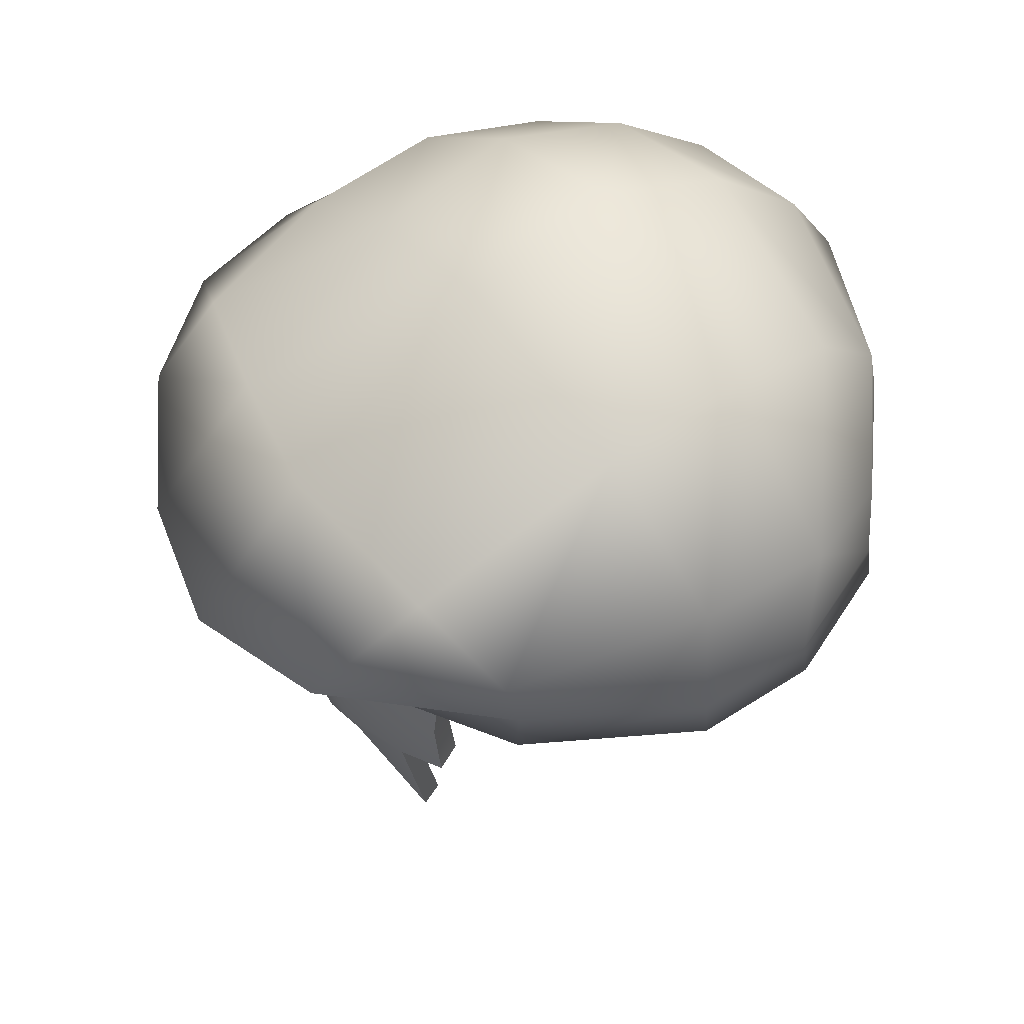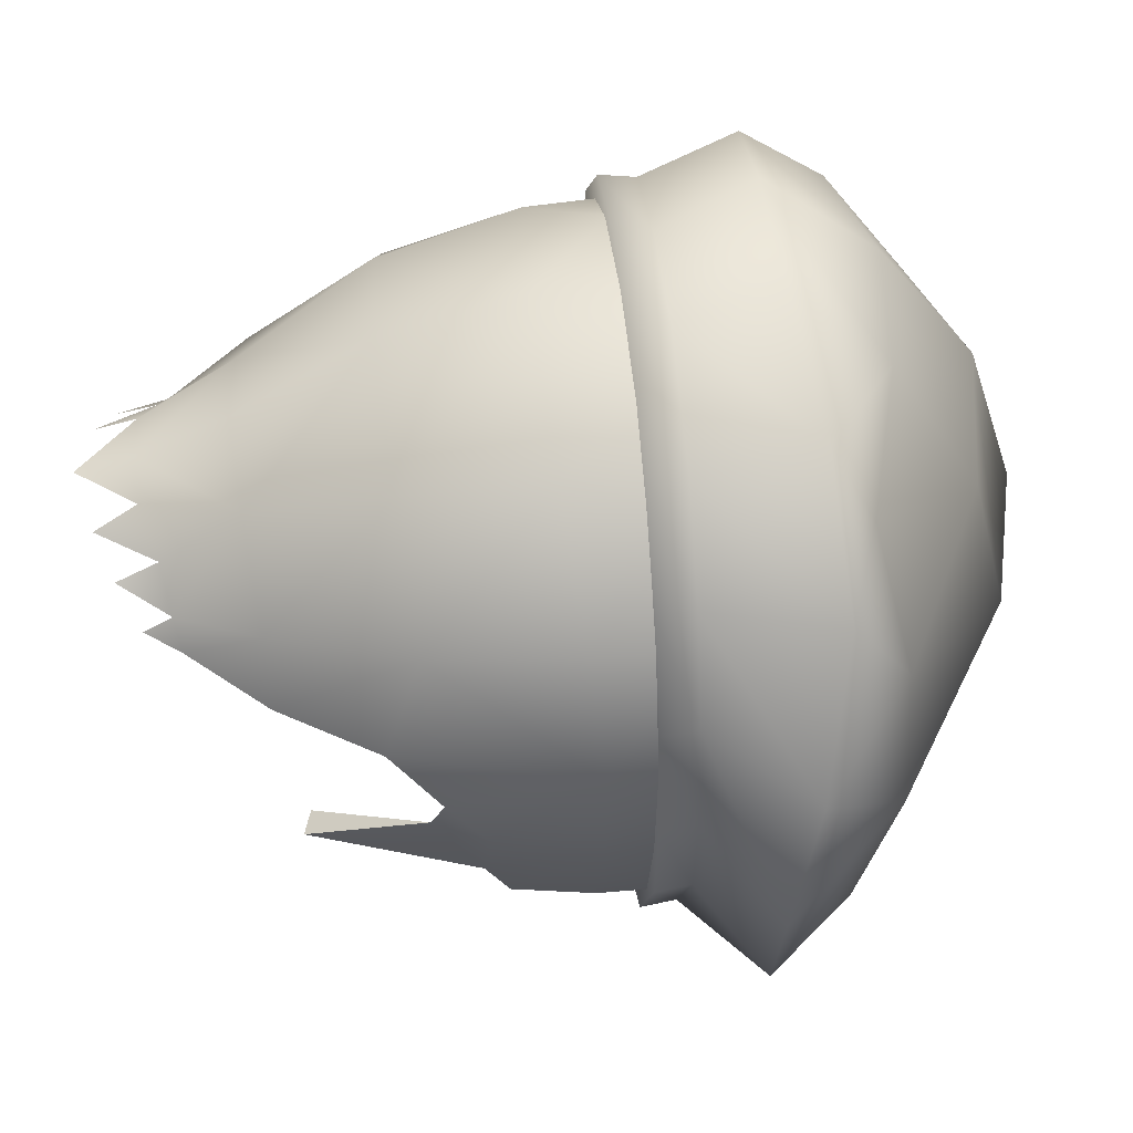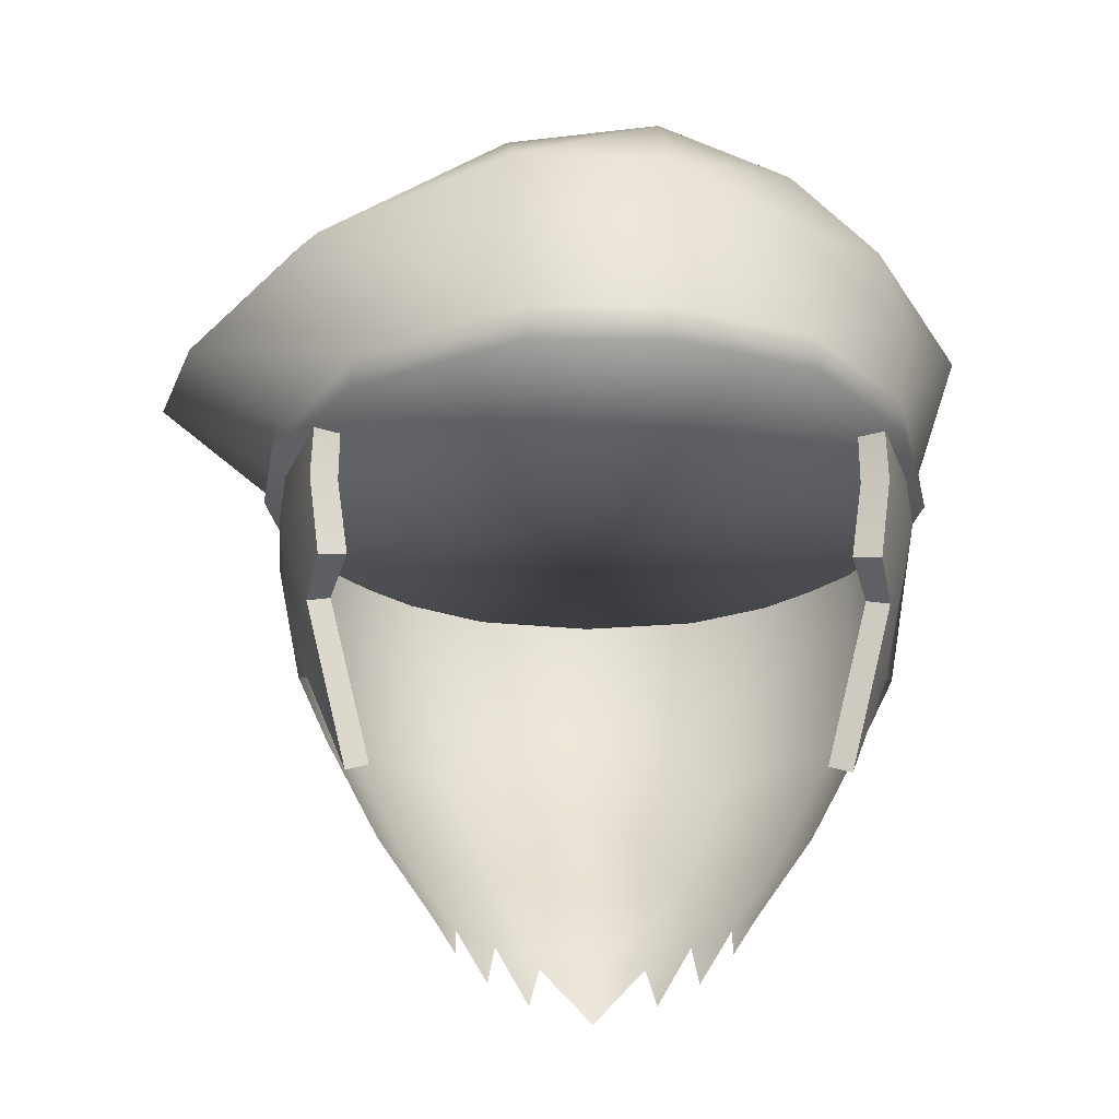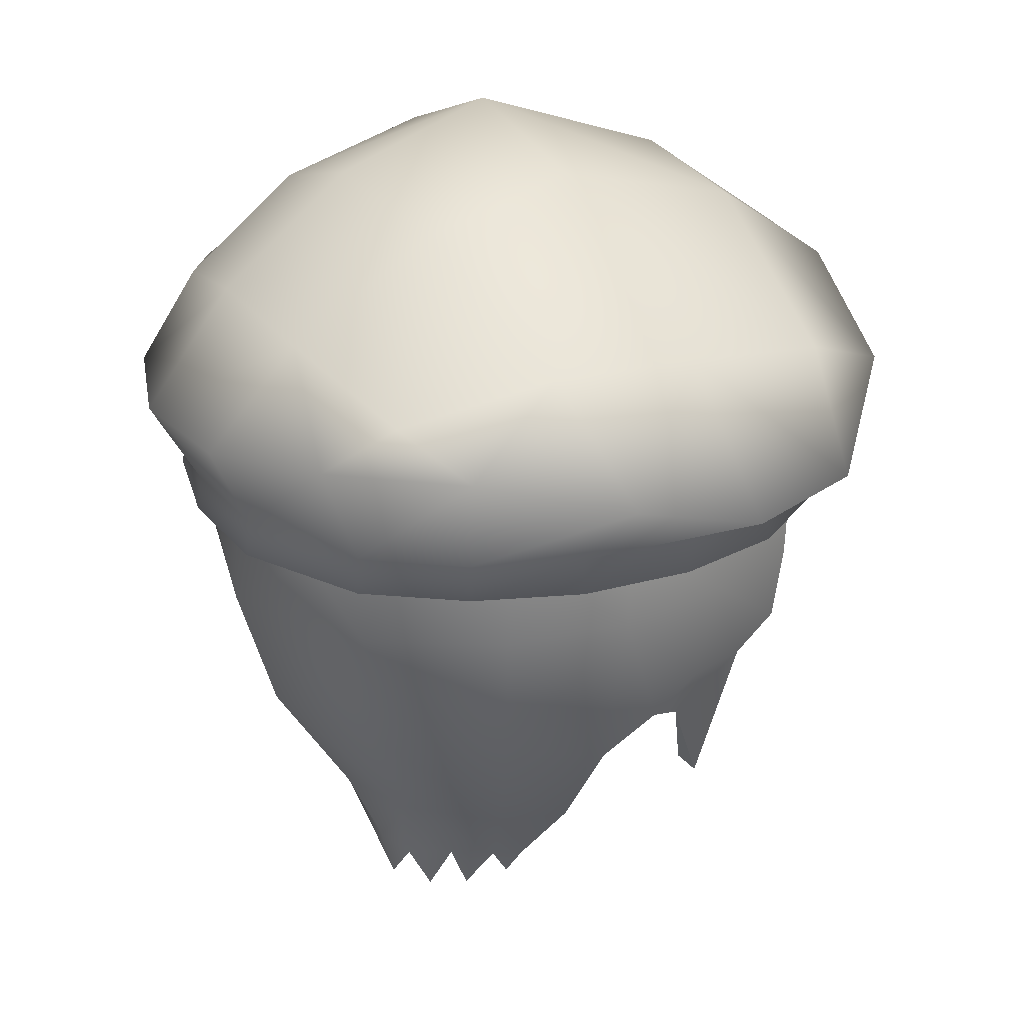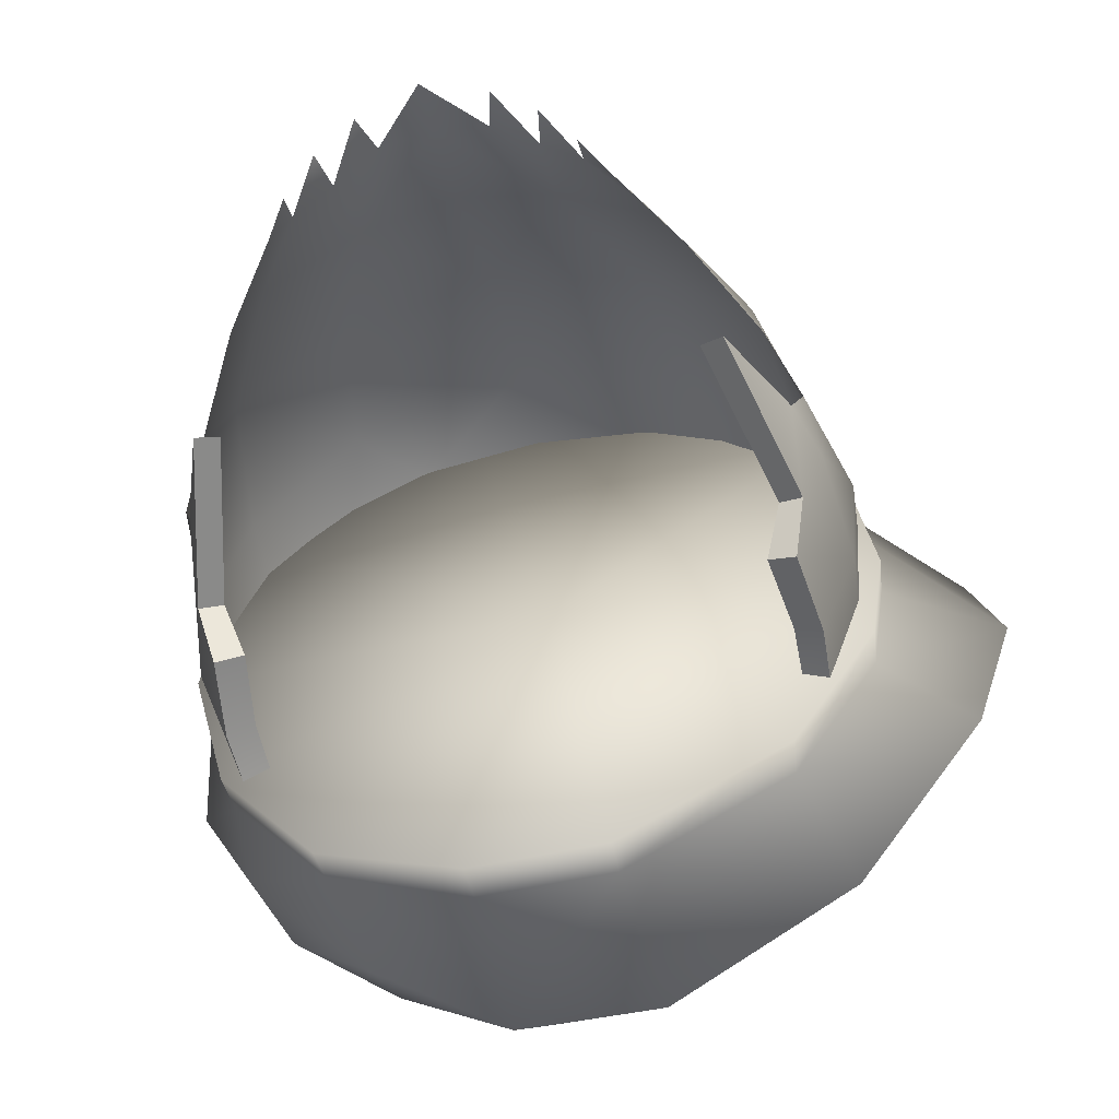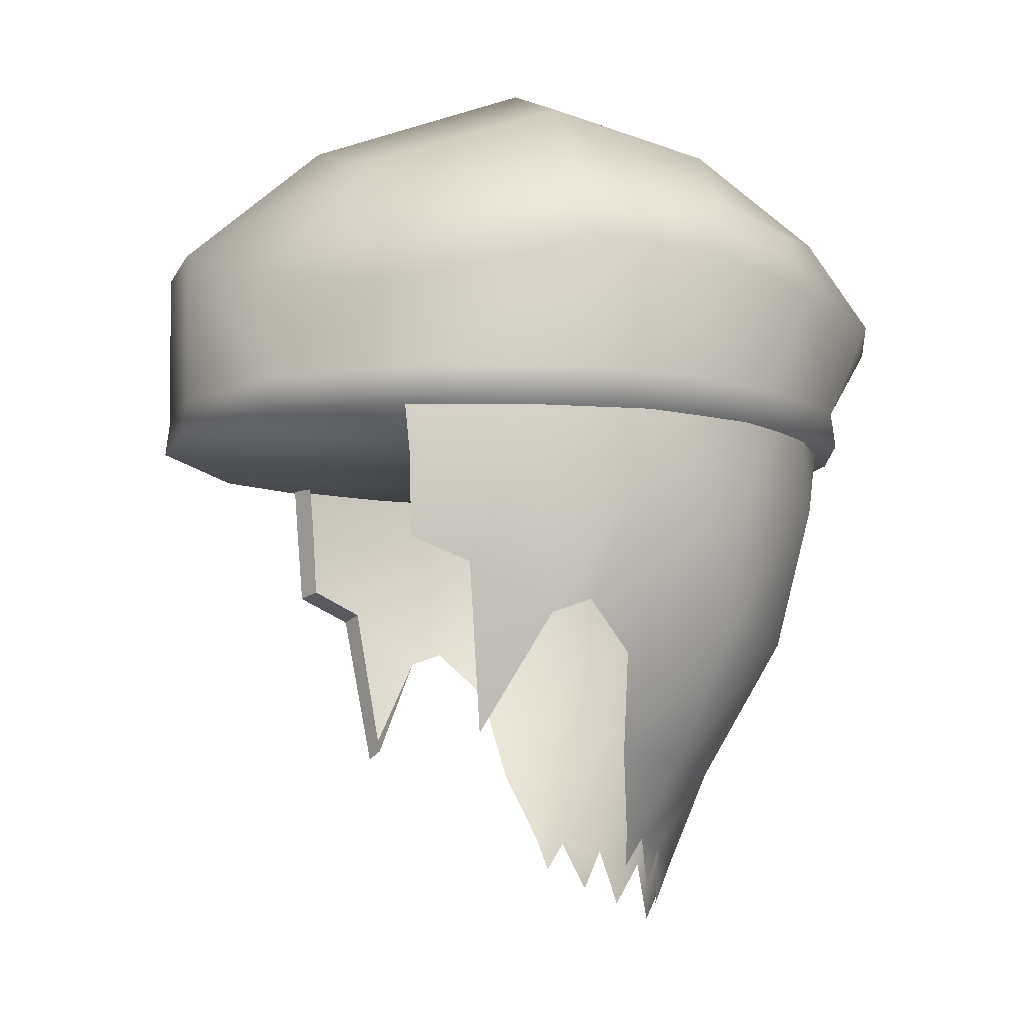
<metadata>
{"format":"obj","ext":"obj","renderer":"f3d","projection":"perspective","resolution":1024,"background":"white","views":[{"elev":50.4,"azim":-36.0,"up":"+Z"},{"elev":48.6,"azim":-96.0,"up":"+Y"},{"elev":-23.2,"azim":-0.9,"up":"+Z"},{"elev":26.2,"azim":-122.2,"up":"+Z"},{"elev":-57.4,"azim":-167.7,"up":"+Y"},{"elev":-8.9,"azim":73.8,"up":"+Z"}]}
</metadata>
<code>
g NPC_Male_Size02_Hair_511_LOD2
v -0.08485 0.00103 1.685
v -0.07471 -0.02955 1.684
v -0.07198 -0.02839 1.663
v -0.08574 0.03259 1.707
v -0.08744 0.03424 1.685
v -0.08307 -0.0006472 1.705
v -0.07388 -0.03101 1.701
v -0.07471 -0.02955 1.684
v -0.07534 0.06476 1.709
v -0.07605 0.06612 1.682
v -0.05655 0.08887 1.709
v -0.04719 0.09525 1.678
v -0.03214 0.1038 1.699
v 4.926e-05 0.1107 1.675
v -0.06975 0.06254 1.643
v -0.04076 0.08742 1.64
v -0 0.09944 1.638
v -0.02619 0.07038 1.604
v -0 0.07639 1.602
v -0 0.06532 1.578
v -0.05125 0.05335 1.607
v -0.01442 0.06359 1.579
v -0 0.06129 1.563
v -0.02665 0.05568 1.583
v -0.01737 0.05795 1.567
v -0.03719 0.04711 1.585
v -0.02856 0.05154 1.572
v -0.0433 0.04063 1.587
v -0.03709 0.04233 1.577
v -0.05836 0.03484 1.607
v -0.0726 0.03131 1.633
v -0.07966 0.01873 1.647
v -0.08169 0.006111 1.657
v -0.07657 0.008983 1.643
v -0.07567 -0.01335 1.656
v -0.07198 -0.02839 1.663
v -0.07567 -0.01335 1.656
v -0.07567 -0.01335 1.656
v -0.07657 0.008983 1.643
v -0.0647 -0.007568 1.612
v -0.05872 -0.005812 1.614
v -0.07657 0.008983 1.643
v -0.0647 -0.007568 1.612
v 0.0647 -0.007568 1.612
v 0.07567 -0.01335 1.656
v 0.07657 0.008983 1.643
v 0.08485 0.00103 1.685
v 0.07198 -0.02839 1.663
v 0.07471 -0.02955 1.684
v 0.08744 0.03424 1.685
v 0.07657 0.008983 1.643
v 0.07966 0.01873 1.647
v 0.0726 0.03131 1.633
v 0.06975 0.06254 1.643
v 0.05836 0.03484 1.607
v 0.05125 0.05335 1.607
v 0.0433 0.04063 1.587
v 0.03719 0.04711 1.585
v 0.02619 0.07038 1.604
v 0.03709 0.04233 1.577
v 0.04076 0.08742 1.64
v 0.02665 0.05568 1.583
v 0.02856 0.05154 1.572
v 0.01442 0.06359 1.579
v 0.01737 0.05795 1.567
v -0 0.06532 1.578
v -0 0.06129 1.563
v -0 0.07639 1.602
v -0 0.09944 1.638
v 4.926e-05 0.1107 1.675
v 0.04719 0.09525 1.678
v 0.03214 0.1038 1.699
v 0.05655 0.08887 1.709
v 0.07605 0.06612 1.682
v 0.07534 0.06476 1.709
v 0.08574 0.03259 1.707
v 0.08307 -0.0006472 1.705
v 0.07388 -0.03101 1.701
v 0.07471 -0.02955 1.684
v 0.07657 0.008983 1.643
v 0.07567 -0.01335 1.656
v 0.07567 -0.01335 1.656
v 0.07198 -0.02839 1.663
v 0.05872 -0.005812 1.614
v 0.0647 -0.007568 1.612
v 0.07657 0.008983 1.643
v 0.03214 0.1038 1.699
v 0.05655 0.08887 1.709
v 0.02444 0.1065 1.71
v 0.0001321 0.1084 1.71
v 4.926e-05 0.1107 1.675
v -0.03214 0.1038 1.699
v -0.03037 0.1047 1.71
v -0.05655 0.08887 1.709
v -0.07567 -0.01335 1.656
v -0.06968 -0.01084 1.658
v -0.05872 -0.005812 1.614
v -0.0647 -0.007568 1.612
v -0.07198 -0.02839 1.663
v -0.06772 -0.02596 1.685
v -0.06481 -0.02536 1.664
v -0.07471 -0.02955 1.684
v -0.06736 -0.02736 1.7
v -0.07388 -0.03101 1.701
v -0.07567 -0.01335 1.656
v -0.07198 -0.02839 1.663
v -0.06481 -0.02536 1.664
v -0.06968 -0.01084 1.658
v 0.07567 -0.01335 1.656
v 0.0647 -0.007568 1.612
v 0.05872 -0.005812 1.614
v 0.06968 -0.01084 1.658
v 0.07198 -0.02839 1.663
v 0.06481 -0.02536 1.664
v 0.06772 -0.02596 1.685
v 0.07471 -0.02955 1.684
v 0.06736 -0.02736 1.7
v 0.07388 -0.03101 1.701
v 0.07567 -0.01335 1.656
v 0.06968 -0.01084 1.658
v 0.06481 -0.02536 1.664
v 0.07198 -0.02839 1.663
v -0.003581 0.01918 1.697
v 0.0169 0.1133 1.697
v -0.0171 0.1148 1.697
v -0.003581 0.01918 1.697
v -0.09091 0.01672 1.697
v -0.08646 -0.01451 1.697
v -0.08529 -0.01417 1.707
v -0.08969 0.01672 1.707
v -0.0626 -0.05307 1.707
v -0.08646 0.04796 1.697
v -0.08529 0.04762 1.707
v -0.003581 0.01918 1.697
v -0.06349 -0.05388 1.697
v -0.01872 -0.07923 1.707
v -0.07355 0.07614 1.697
v -0.07253 0.07547 1.707
v -0.01893 -0.08041 1.697
v -0.05341 0.09981 1.697
v 0.01632 -0.08068 1.697
v 0.01591 -0.07953 1.707
v -0.05265 0.09886 1.707
v 0.05267 -0.06411 1.707
v -0.0171 0.1148 1.697
v -0.0169 0.1136 1.707
v 0.05344 -0.06506 1.697
v 0.07891 -0.0281 1.707
v 0.08001 -0.0286 1.697
v 0.08969 0.01672 1.707
v 0.09091 0.01672 1.697
v 0.08529 0.04762 1.707
v 0.08646 0.04796 1.697
v -0.003581 0.01918 1.697
v 0.07253 0.07547 1.707
v 0.07355 0.07614 1.697
v 0.04751 0.1023 1.707
v 0.04827 0.1033 1.697
v 0.01649 0.1122 1.707
v 0.0169 0.1133 1.697
v -0.0169 0.1136 1.707
v -0.0171 0.1148 1.697
v 0.1006 0.01429 1.74
v 0.08529 0.04762 1.707
v 0.08969 0.01672 1.707
v 0.07891 -0.0281 1.707
v 0.09635 0.04894 1.739
v 0.07253 0.07547 1.707
v 0.08123 -0.03043 1.728
v 0.05267 -0.06411 1.707
v 0.082 0.0809 1.734
v 0.04751 0.1023 1.707
v 0.04915 -0.06463 1.736
v 0.0745 -0.0336 1.748
v 0.01584 -0.08055 1.748
v 0.01591 -0.07953 1.707
v -0.01872 -0.07923 1.707
v 0.05126 -0.03717 1.769
v 0.08311 0.05419 1.758
v 0.08547 0.015 1.763
v 0.05678 0.01599 1.788
v 0.01568 -0.0429 1.782
v -0.0219 -0.07952 1.75
v 0.05577 0.05969 1.777
v 0.07127 0.08031 1.752
v 0.05193 0.09455 1.755
v -0.07255 -0.06089 1.738
v -0.0626 -0.05307 1.707
v -0.02466 -0.04132 1.777
v 0.01653 0.01639 1.804
v -0.1085 -0.02291 1.724
v -0.08529 -0.01417 1.707
v 0.01642 0.0628 1.79
v 0.04998 0.1128 1.733
v -0.07975 -0.03277 1.749
v -0.02719 0.01628 1.794
v -0.1199 0.01492 1.724
v -0.08969 0.01672 1.707
v -0.08529 0.04762 1.707
v -0.08619 0.01414 1.758
v -0.1117 0.04876 1.732
v -0.07253 0.07547 1.707
v 0.01667 0.1265 1.732
v 0.01649 0.1122 1.707
v -0.0169 0.1136 1.707
v -0.07776 0.05229 1.758
v -0.08898 0.08462 1.74
v -0.05265 0.09886 1.707
v -0.05766 0.1117 1.738
v -0.02624 0.06004 1.783
v -0.06476 0.09287 1.748
v -0.02006 0.1259 1.732
v -0.02325 0.1007 1.759
v 0.01618 0.1011 1.763
g NPC_Male_Size02_Hair_511_LOD2_0
f 3 2 1
f 5 1 4
f 1 6 4
f 7 6 1
f 8 7 1
f 5 4 9
f 10 5 9
f 10 9 11
f 12 10 11
f 11 13 12
f 12 13 14
f 10 12 15
f 5 10 15
f 12 14 16
f 12 16 15
f 14 17 16
f 16 17 18
f 17 19 18
f 19 20 18
f 15 16 21
f 16 18 21
f 20 22 18
f 22 20 23
f 18 22 24
f 25 24 22
f 18 24 26
f 21 18 26
f 27 26 24
f 21 26 28
f 28 26 29
f 30 21 28
f 15 21 30
f 31 15 30
f 31 5 15
f 32 5 31
f 5 32 33
f 34 33 32
f 1 5 33
f 1 33 35
f 37 36 1
f 33 39 38
f 39 40 38
f 43 42 41
f 46 45 44
f 49 48 47
f 47 51 50
f 51 52 50
f 53 50 52
f 50 53 54
f 53 55 54
f 55 56 54
f 56 55 57
f 58 56 57
f 59 56 58
f 58 57 60
f 54 56 61
f 56 59 61
f 62 59 58
f 58 63 62
f 64 59 62
f 62 65 64
f 59 64 66
f 66 64 67
f 68 59 66
f 59 68 69
f 61 59 69
f 69 70 61
f 70 71 61
f 54 61 71
f 72 71 70
f 72 73 71
f 74 54 71
f 74 71 73
f 75 74 73
f 74 50 54
f 50 74 75
f 76 50 75
f 47 50 76
f 77 47 76
f 47 77 78
f 79 47 78
f 81 80 47
f 83 82 47
f 86 85 84
f 89 88 87
f 90 89 87
f 91 90 87
f 90 91 92
f 93 90 92
f 94 93 92
f 97 96 95
f 98 97 95
f 101 100 99
f 100 102 99
f 100 103 102
f 103 104 102
f 107 106 105
f 108 107 105
f 111 110 109
f 112 111 109
f 115 114 113
f 116 115 113
f 117 115 116
f 118 117 116
f 121 120 119
f 122 121 119
g NPC_Male_Size02_Hair_511_LOD2_1
f 125 124 123
f 128 127 126
f 128 129 127
f 129 130 127
f 131 129 128
f 127 130 132
f 130 133 132
f 127 132 134
f 135 131 128
f 135 128 134
f 136 131 135
f 132 133 137
f 132 137 134
f 133 138 137
f 139 135 134
f 139 136 135
f 137 140 134
f 137 138 140
f 134 141 139
f 139 141 136
f 141 142 136
f 138 143 140
f 144 142 141
f 140 143 145
f 140 145 134
f 143 146 145
f 147 144 141
f 147 141 134
f 148 144 147
f 149 148 147
f 149 147 134
f 150 148 149
f 151 150 149
f 151 149 134
f 152 150 151
f 153 152 151
f 153 151 154
f 155 152 153
f 156 155 153
f 156 153 134
f 157 155 156
f 158 156 134
f 158 157 156
f 159 157 158
f 160 158 134
f 160 159 158
f 161 159 160
f 162 161 160
f 165 164 163
f 166 165 163
f 164 167 163
f 167 164 168
f 169 166 163
f 166 169 170
f 171 167 168
f 168 172 171
f 169 173 170
f 169 163 174
f 174 173 169
f 173 175 170
f 175 176 170
f 176 175 177
f 174 178 173
f 178 175 173
f 167 179 163
f 163 180 174
f 179 180 163
f 181 178 174
f 180 181 174
f 182 175 178
f 178 181 182
f 175 183 177
f 175 182 183
f 184 181 180
f 179 184 180
f 185 179 167
f 171 185 167
f 185 186 179
f 185 171 186
f 186 184 179
f 177 183 187
f 188 177 187
f 182 189 183
f 183 189 187
f 181 190 182
f 181 184 190
f 182 190 189
f 188 187 191
f 192 188 191
f 184 193 190
f 184 186 193
f 171 194 186
f 172 194 171
f 189 195 187
f 195 191 187
f 190 196 189
f 189 196 195
f 190 193 196
f 191 197 192
f 197 198 192
f 199 198 197
f 195 200 191
f 200 197 191
f 196 200 195
f 201 199 197
f 197 200 201
f 199 201 202
f 194 172 203
f 172 204 203
f 203 204 205
f 200 196 206
f 200 206 201
f 201 207 202
f 207 201 206
f 208 202 207
f 208 209 205
f 209 208 207
f 196 210 206
f 193 210 196
f 211 207 206
f 211 209 207
f 206 210 211
f 209 212 205
f 212 203 205
f 209 211 213
f 212 209 213
f 210 213 211
f 203 212 213
f 193 214 210
f 214 213 210
f 214 203 213
f 186 214 193
f 194 203 214
f 186 194 214

</code>
